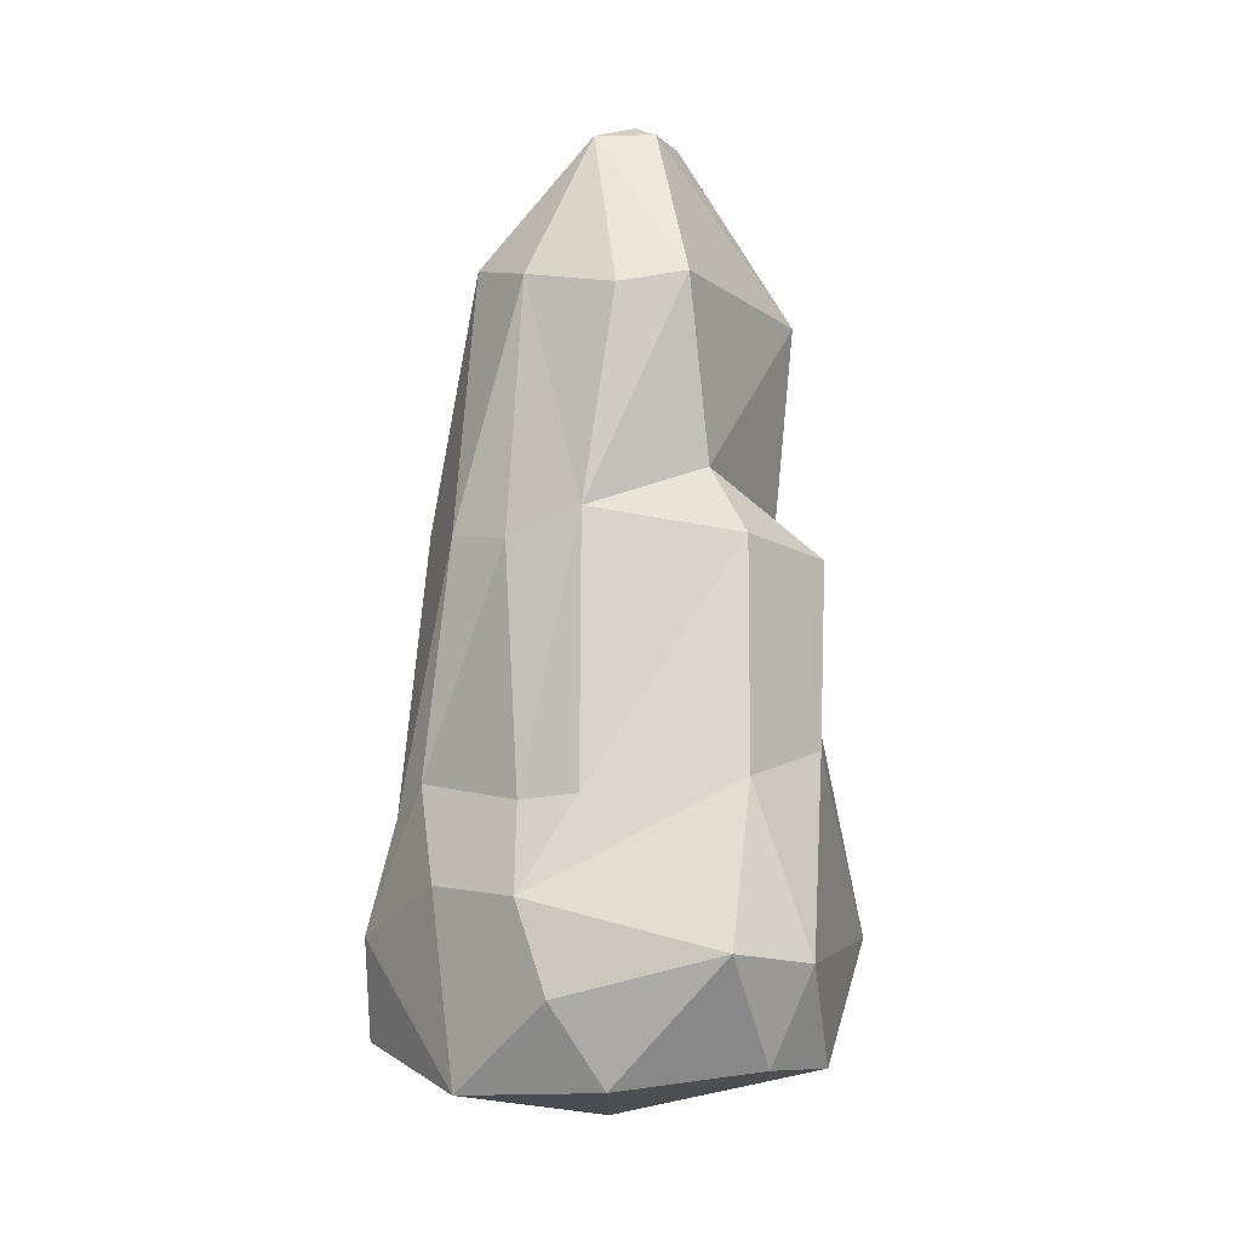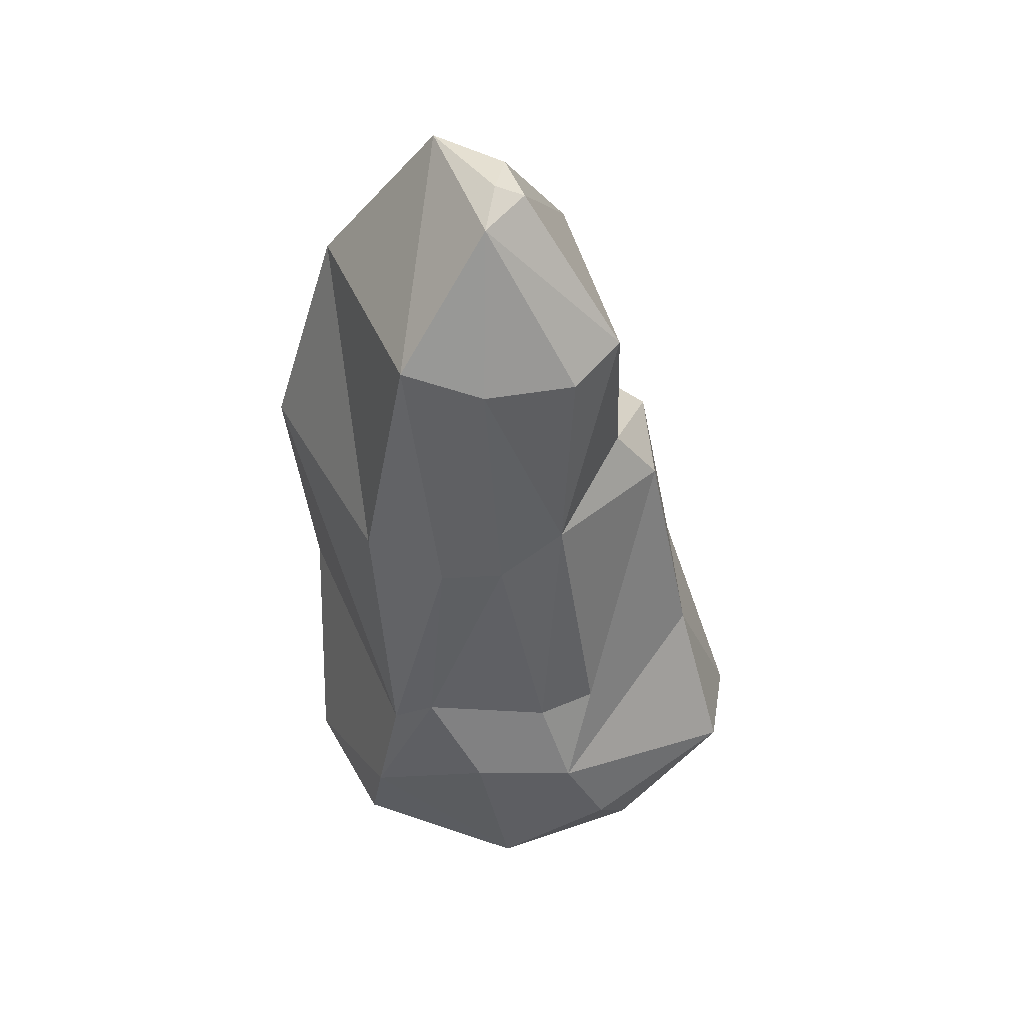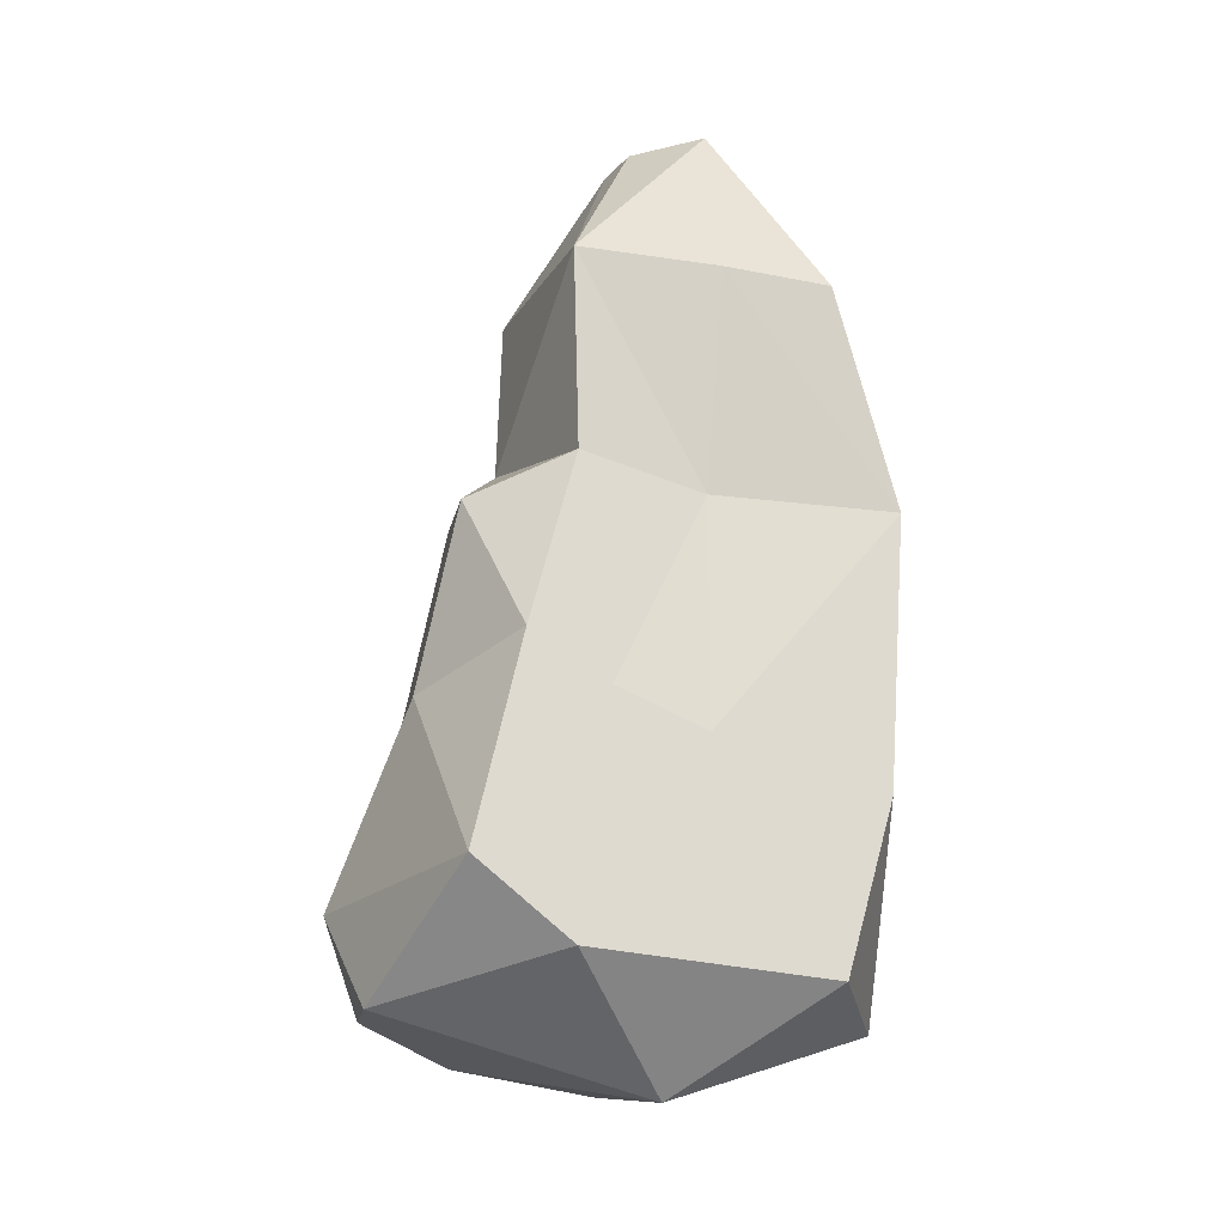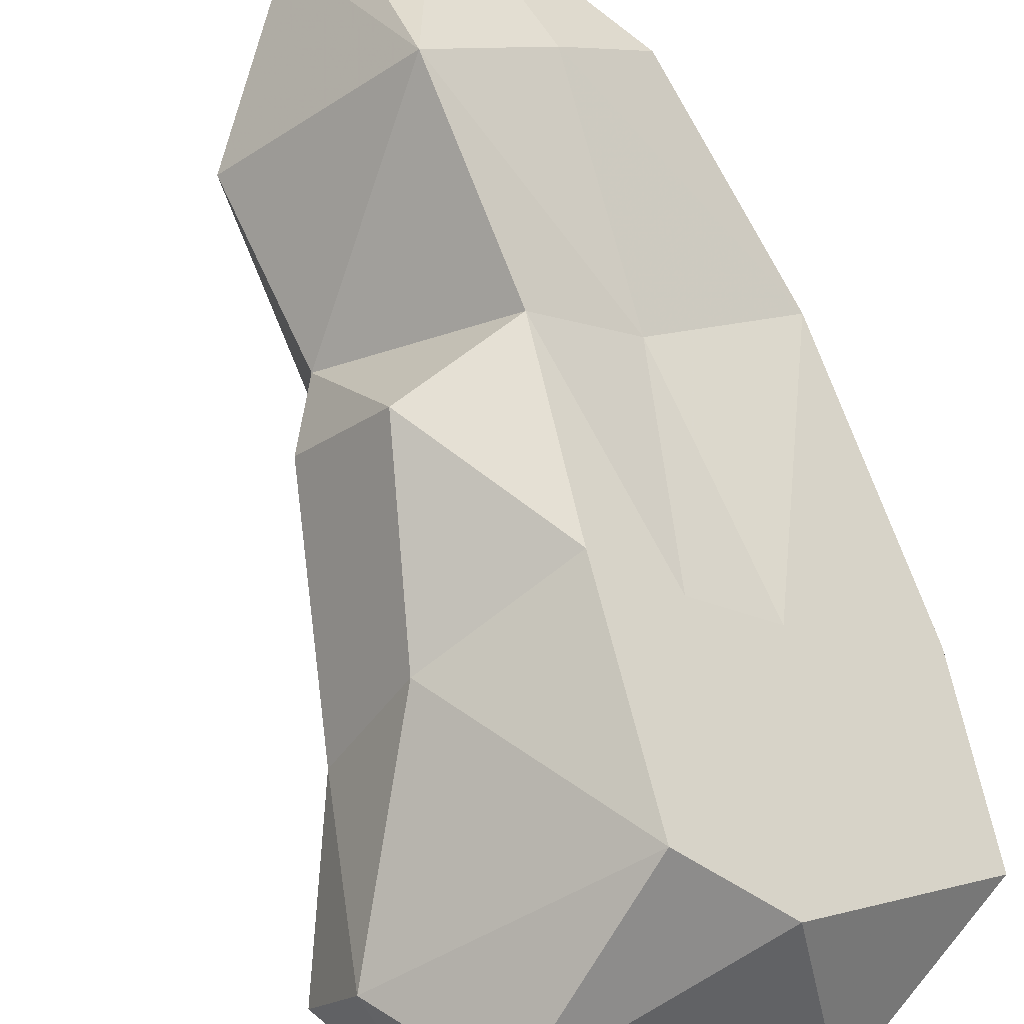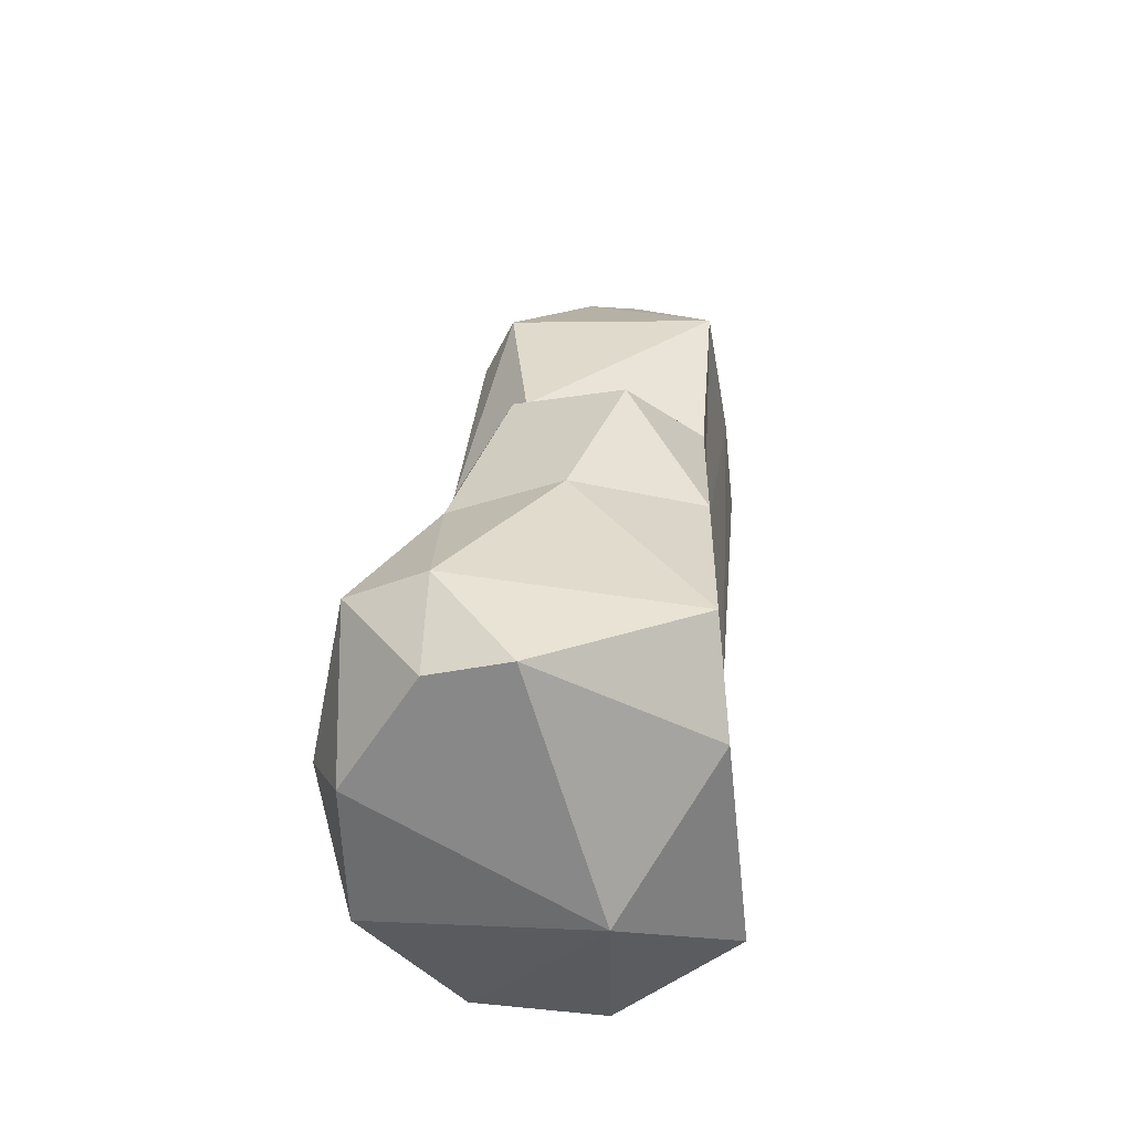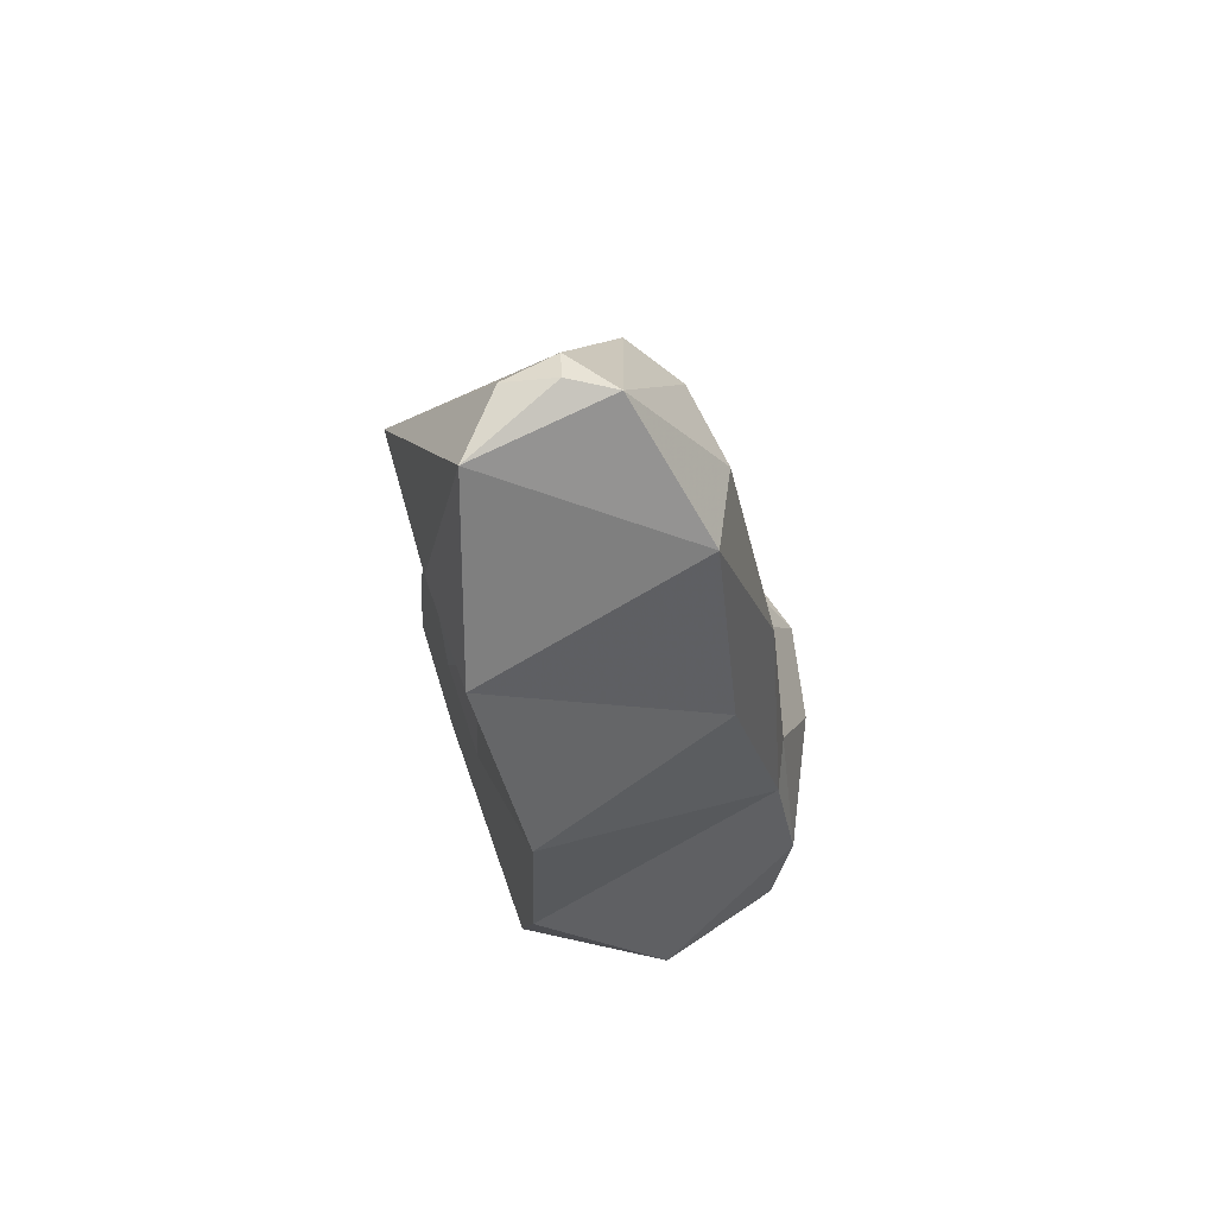
<metadata>
{"format":"obj","ext":"obj","renderer":"f3d","projection":"perspective","resolution":1024,"background":"white","views":[{"elev":-0.9,"azim":75.0,"up":"+Z"},{"elev":53.1,"azim":31.6,"up":"+Z"},{"elev":-23.4,"azim":-154.4,"up":"+Z"},{"elev":74.6,"azim":157.1,"up":"+Y"},{"elev":-51.2,"azim":141.1,"up":"+Z"},{"elev":65.3,"azim":-64.3,"up":"+Z"}]}
</metadata>
<code>
v  -1.819 -0.1906 -7.16
v  -1.103 0.5198 -5.404
v  -0.3931 1.233 -7.081
v  -2.116 -0.4907 -5.727
v  -0.392 -0.1385 -7.896
v  1.405 1.047 -7.289
v  1.808 0.4652 -7.217
v  1.973 0.7462 -6.449
v  0.563 1.325 -3.537
v  -0.1091 1.511 -4.766
v  -0.3787 1.239 -3.283
v  0.8258 0.3202 -2.854
v  1.124 0.5277 -3.361
v  1.036 1.129 -4.982
v  2.26 0.0445 -6.323
v  1.682 -0.7001 -7.341
v  -0.4114 1.404 -1.623
v  0.3342 0.6764 -1.488
v  0.8735 0.15 -1.39
v  0.8416 -0.6721 -3.159
v  0.7685 -0.3898 -1.48
v  1.637 0.3762 -5.132
v  0.1653 1.789 -6.496
v  -0.0616 0.1567 -0.1858
v  -0.1309 -0.3261 -0.2048
v  -0.2718 0.0448 -0.0979
v  -0.4207 0.4368 -0.2265
v  1.286 -0.8 -5.255
v  0.9851 -1.189 -5.317
v  -0.5706 1.051 -5.131
v  -1.071 0.4415 -3.456
v  -2.246 -0.625 -3.391
v  -1.502 -1.457 -7.244
v  -0.3307 -2.09 -6.426
v  -0.5119 -2.016 -7.261
v  -0.2537 -1.85 -5.509
v  -1.309 0.6128 -1.604
v  -1.964 -0.0417 -1.601
v  -1.078 0.3808 -0.2099
v  0.2482 -0.9719 -1.371
v  0.5322 -1.179 -3.394
v  0.1161 -1.499 -3.362
v  -0.4189 -1.188 -1.261
v  -0.6466 -1.522 -3.332
v  0.0805 -1.727 -5.239
v  0.6258 -1.75 -5.958
v  1.352 -1.295 -5.979
v  1.651 -1.129 -6.681
v  0.8704 -1.64 -7.455
g 0_0
f 1 2 3
f 4 2 1
f 5 6 7
f 7 6 8
f 3 6 5
f 9 10 11
f 12 9 11
f 13 9 12
f 13 14 9
f 9 14 10
f 8 15 7
f 16 7 15
f 16 5 7
f 12 17 18
f 18 19 12
f 11 17 12
f 20 12 19
f 20 19 21
f 8 22 15
f 8 14 22
f 8 23 14
f 17 24 18
f 19 18 24
f 19 24 25
f 26 25 24
f 27 24 17
f 27 26 24
f 21 19 25
f 13 22 14
f 13 28 22
f 13 20 28
f 20 29 28
f 23 10 14
f 23 30 10
f 3 30 23
f 23 6 3
f 31 2 32
f 2 31 30
f 33 4 1
f 33 34 4
f 35 34 33
f 4 34 36
f 11 31 17
f 17 31 37
f 31 32 37
f 32 38 37
f 17 37 39
f 37 38 39
f 27 17 39
f 27 39 26
f 11 30 31
f 30 11 10
f 6 23 8
f 5 1 3
f 5 33 1
f 33 5 35
f 30 3 2
f 20 21 40
f 41 20 40
f 42 41 40
f 40 43 42
f 44 42 43
f 45 34 46
f 45 46 29
f 45 36 34
f 47 29 46
f 29 47 28
f 48 47 46
f 38 32 44
f 13 12 20
f 38 43 39
f 43 25 39
f 26 39 25
f 28 47 22
f 22 47 15
f 47 48 15
f 15 48 16
f 32 2 4
f 44 36 42
f 32 36 44
f 42 36 45
f 36 32 4
f 43 40 25
f 21 25 40
f 45 29 41
f 41 29 20
f 41 42 45
f 49 46 34
f 46 49 48
f 48 49 16
f 49 34 35
f 49 35 5
f 16 49 5
f 38 44 43

</code>
